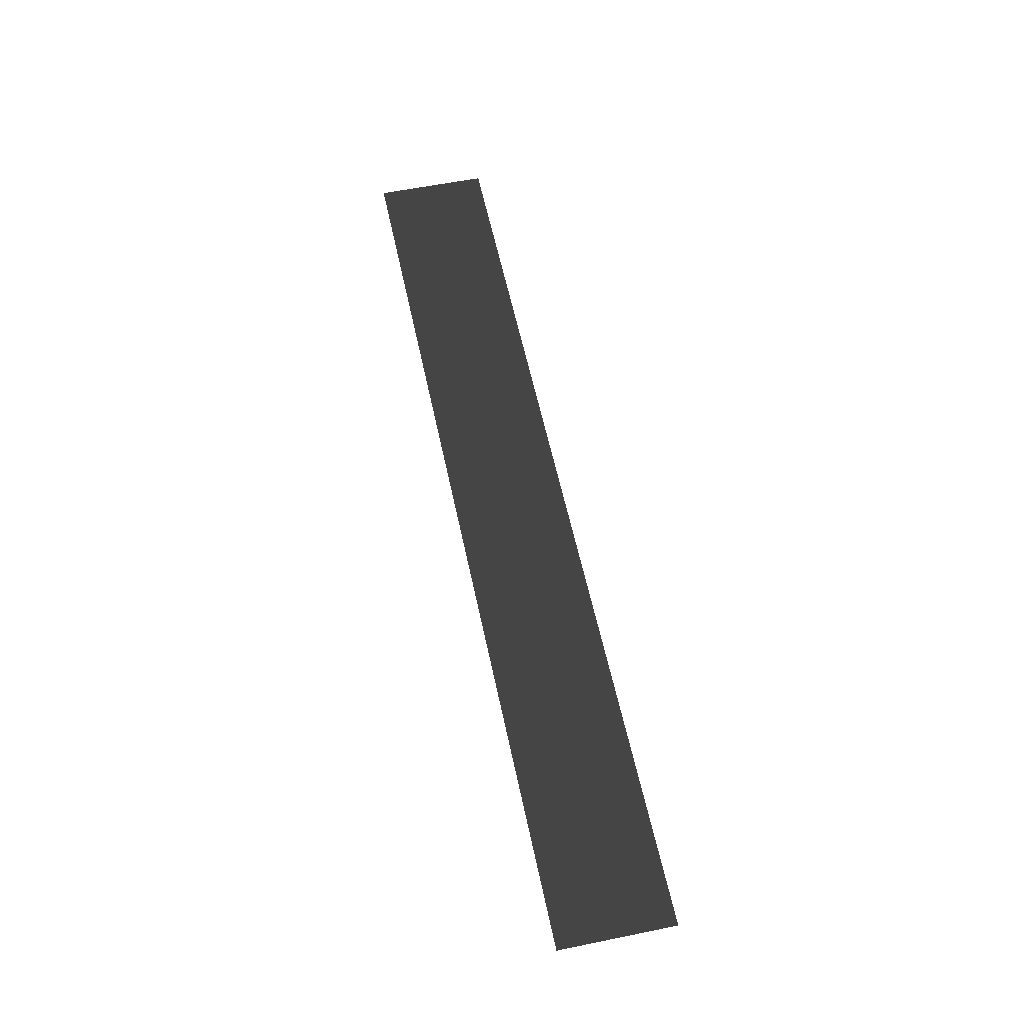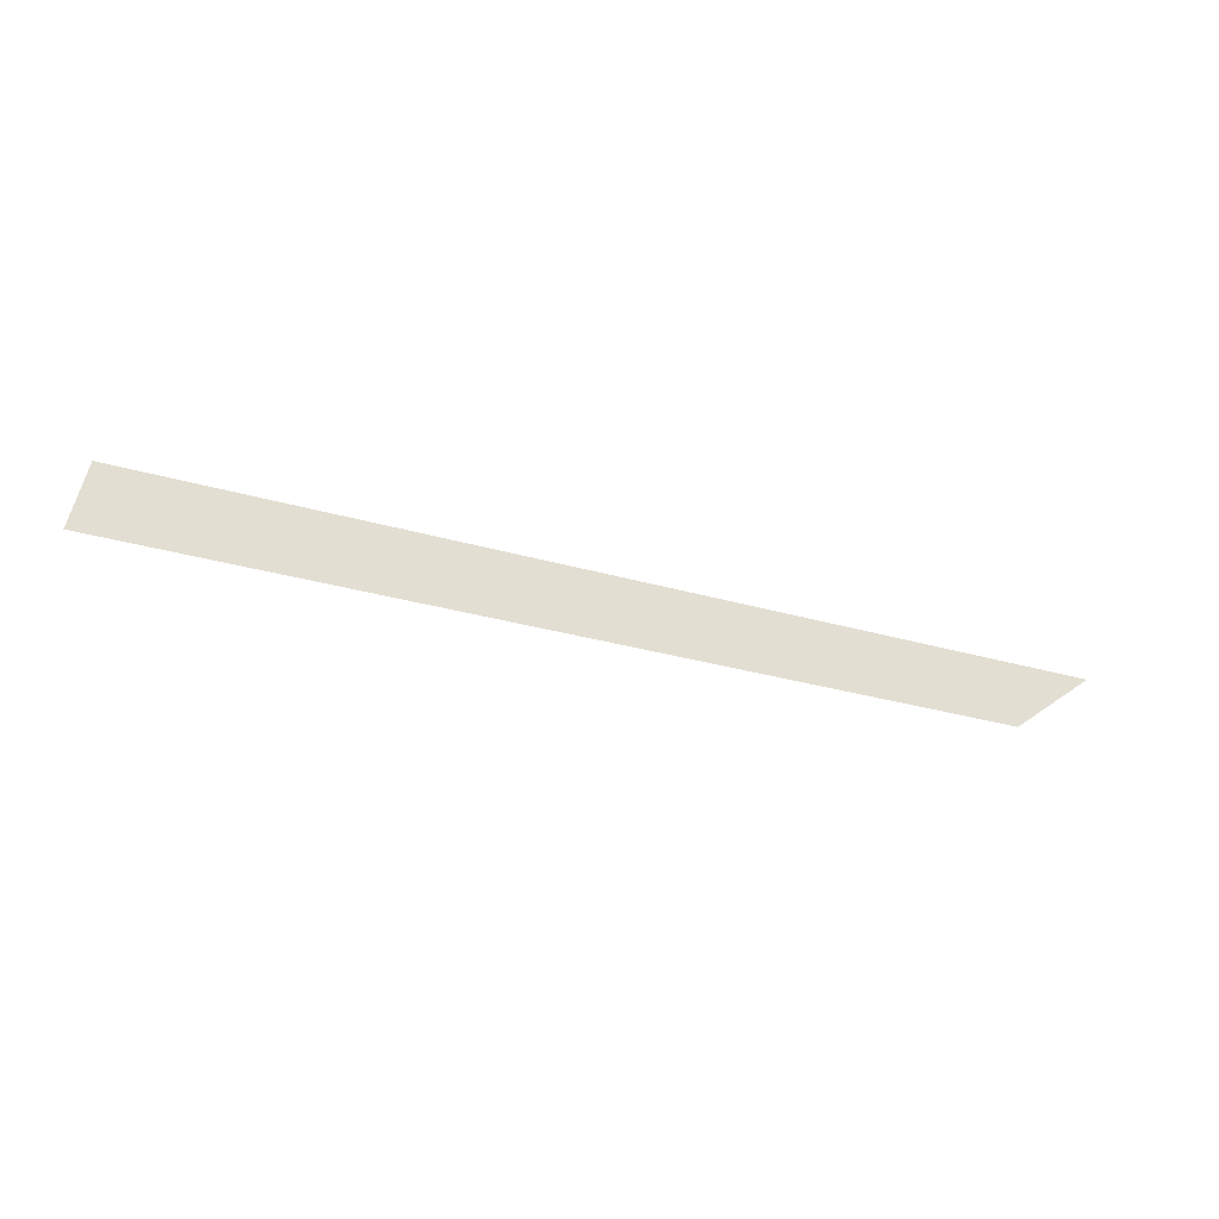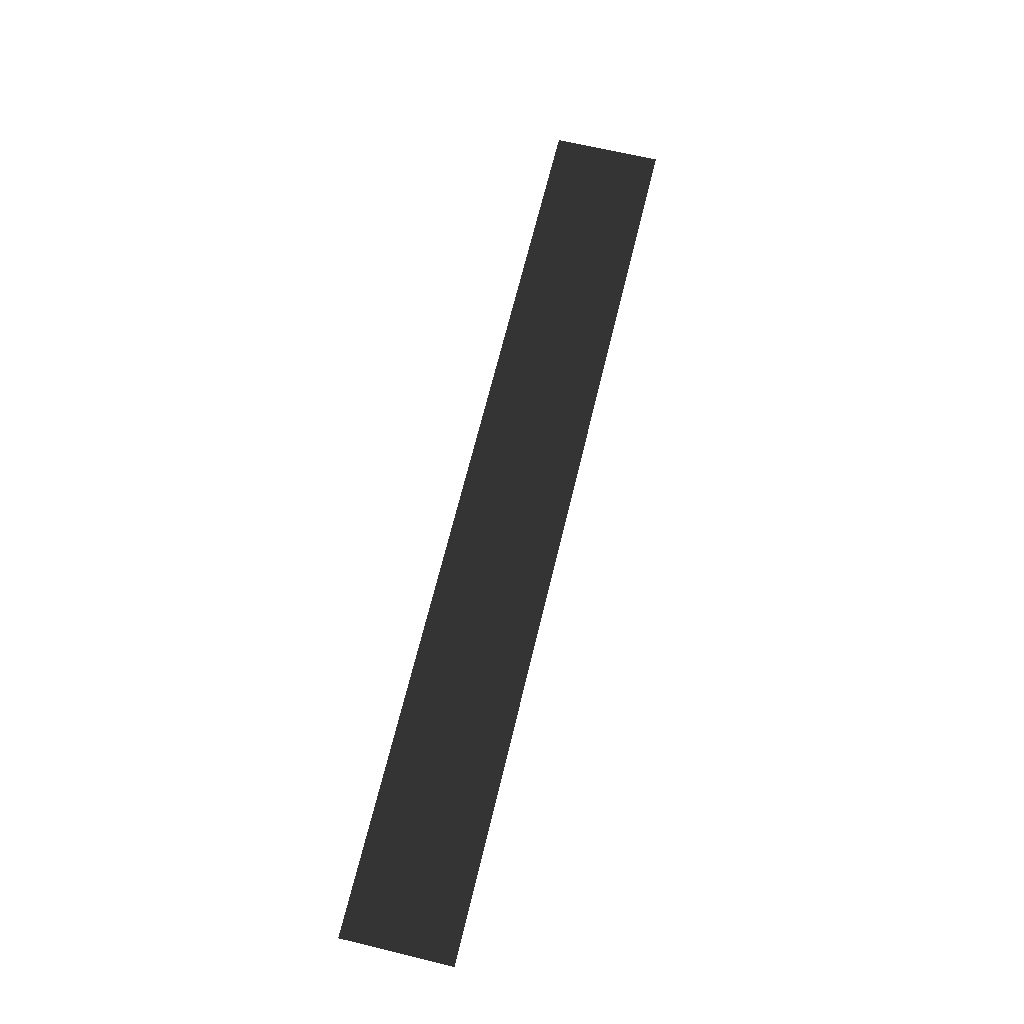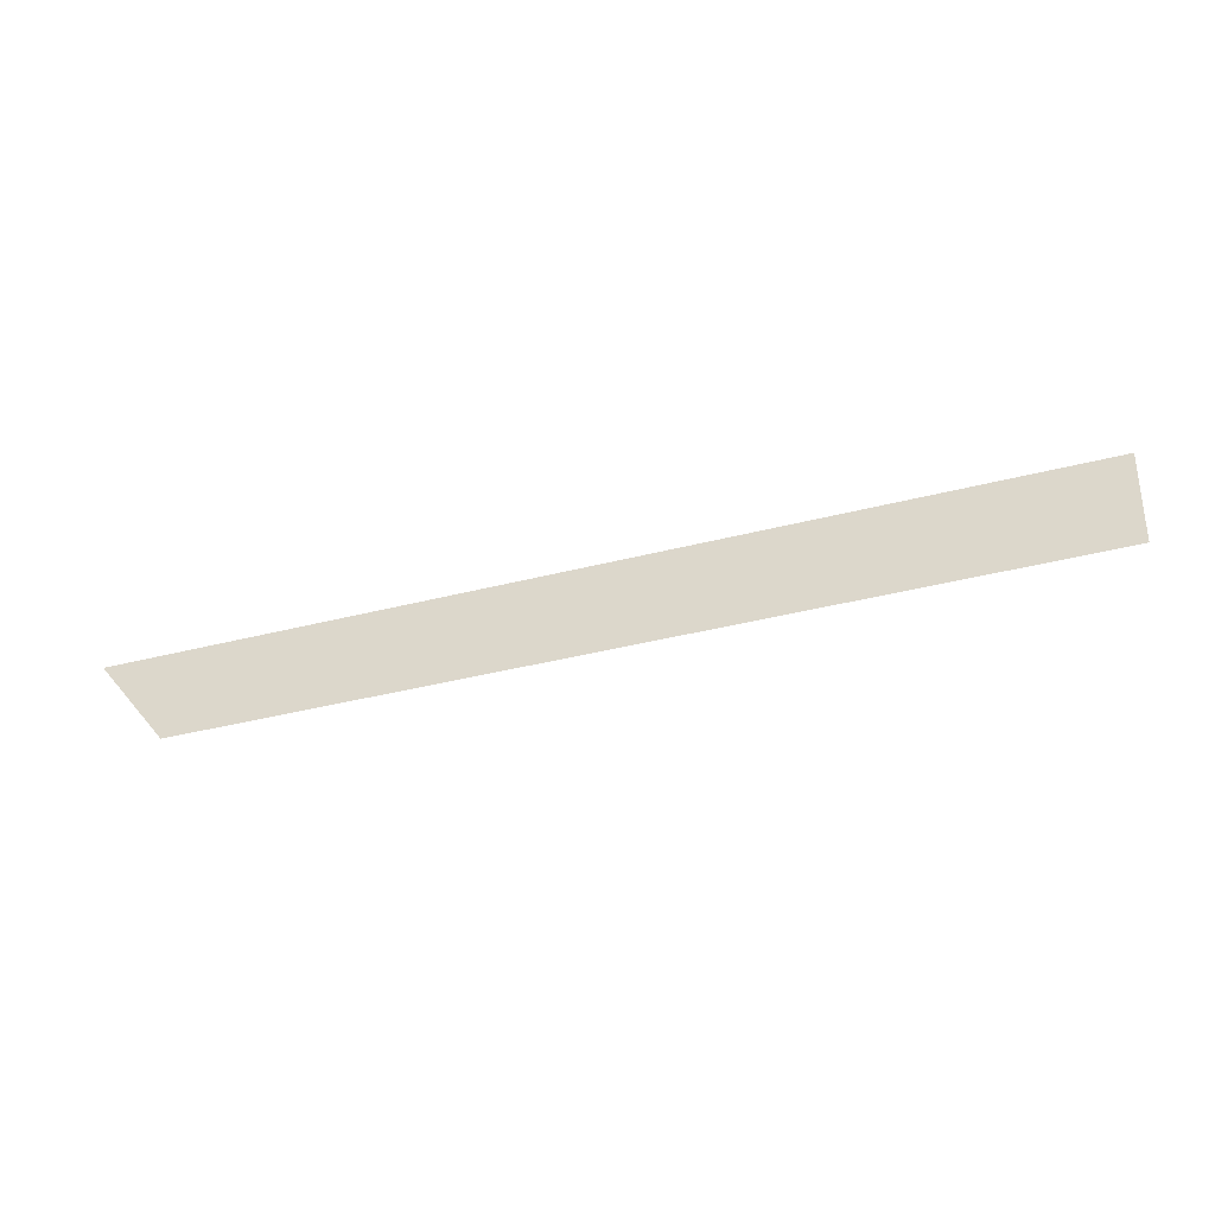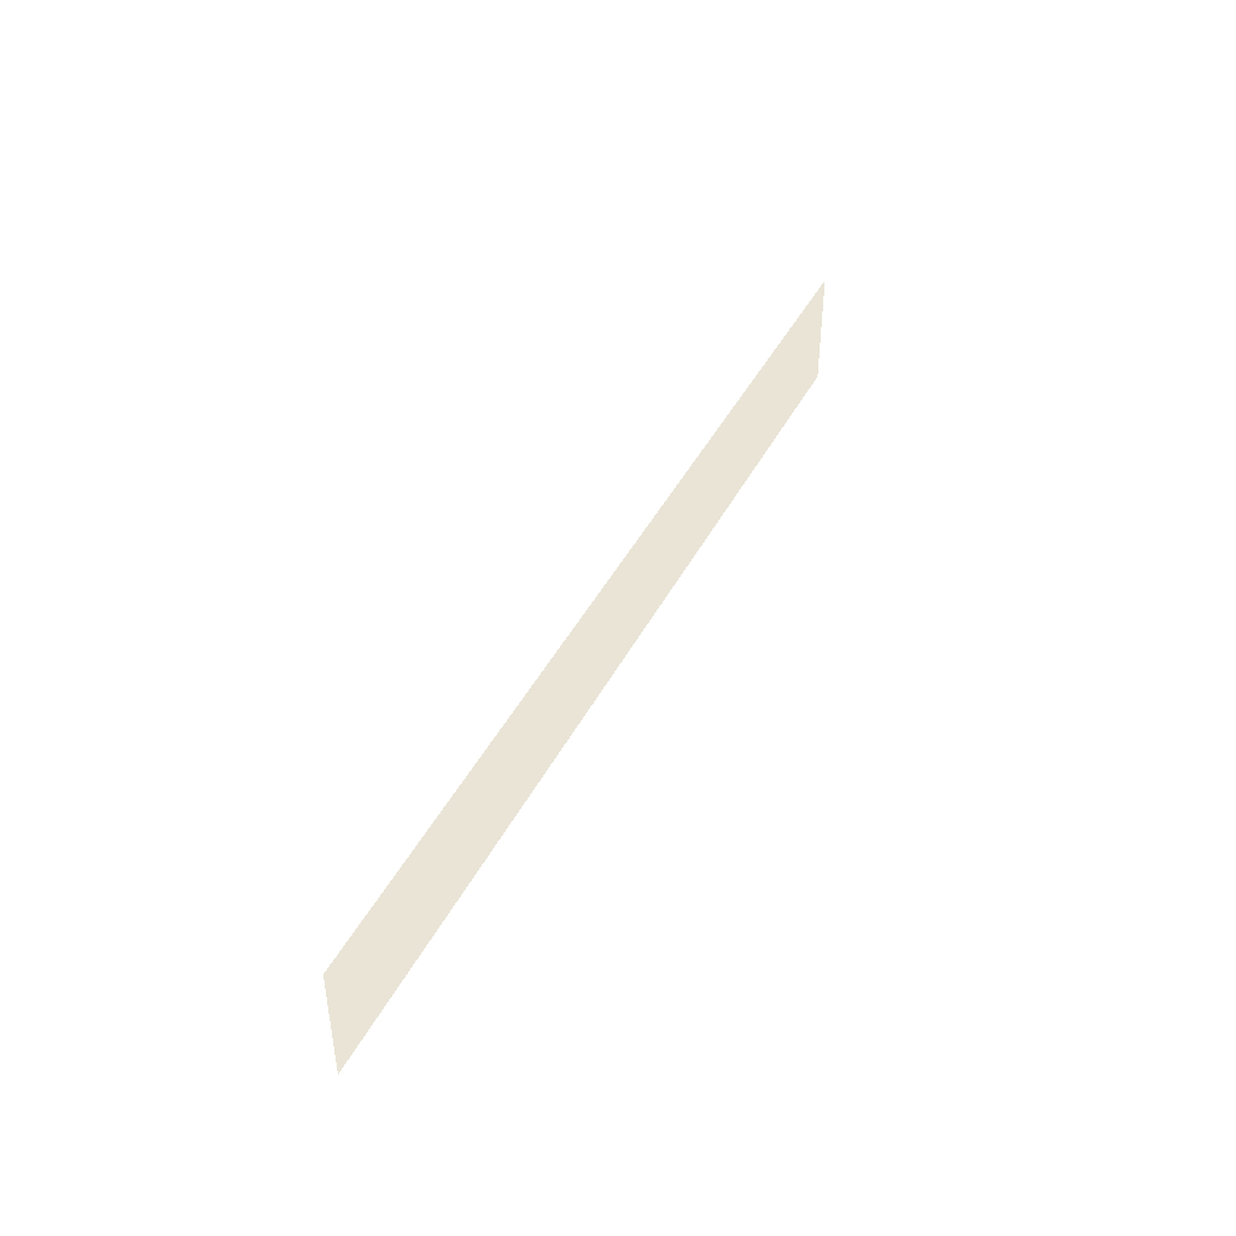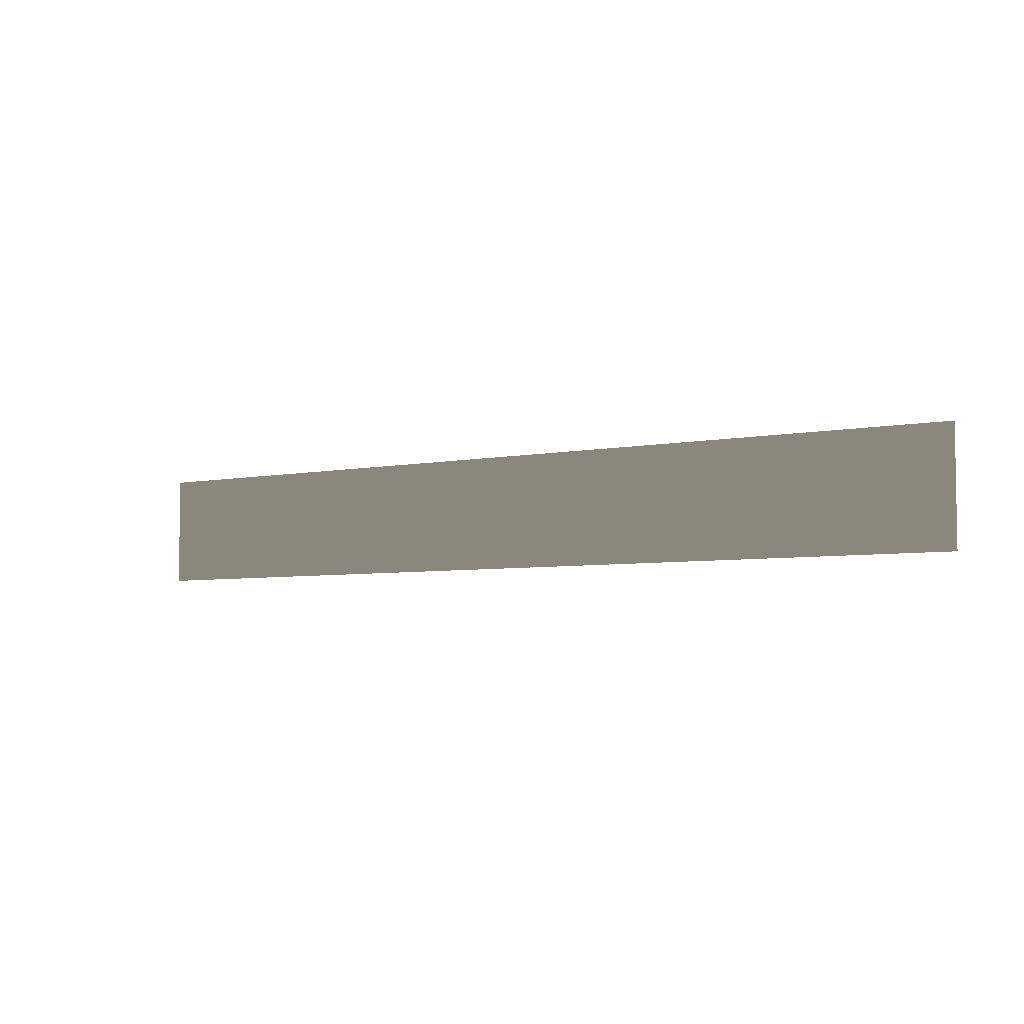
<metadata>
{"format":"obj","ext":"obj","renderer":"f3d","projection":"perspective","resolution":1024,"background":"white","views":[{"elev":58.2,"azim":-101.9,"up":"+Z"},{"elev":-28.5,"azim":-24.1,"up":"+Z"},{"elev":67.0,"azim":-76.4,"up":"+Z"},{"elev":-40.2,"azim":17.5,"up":"+Z"},{"elev":42.4,"azim":-64.6,"up":"+Y"},{"elev":-5.0,"azim":34.2,"up":"+Y"}]}
</metadata>
<code>
v  1.585 -0.1939 -0
v  -1.585 0.194 -0
v  1.585 0.194 -0
v  -1.585 -0.1939 -0
g window15
f 1 2 3
f 1 4 2

</code>
